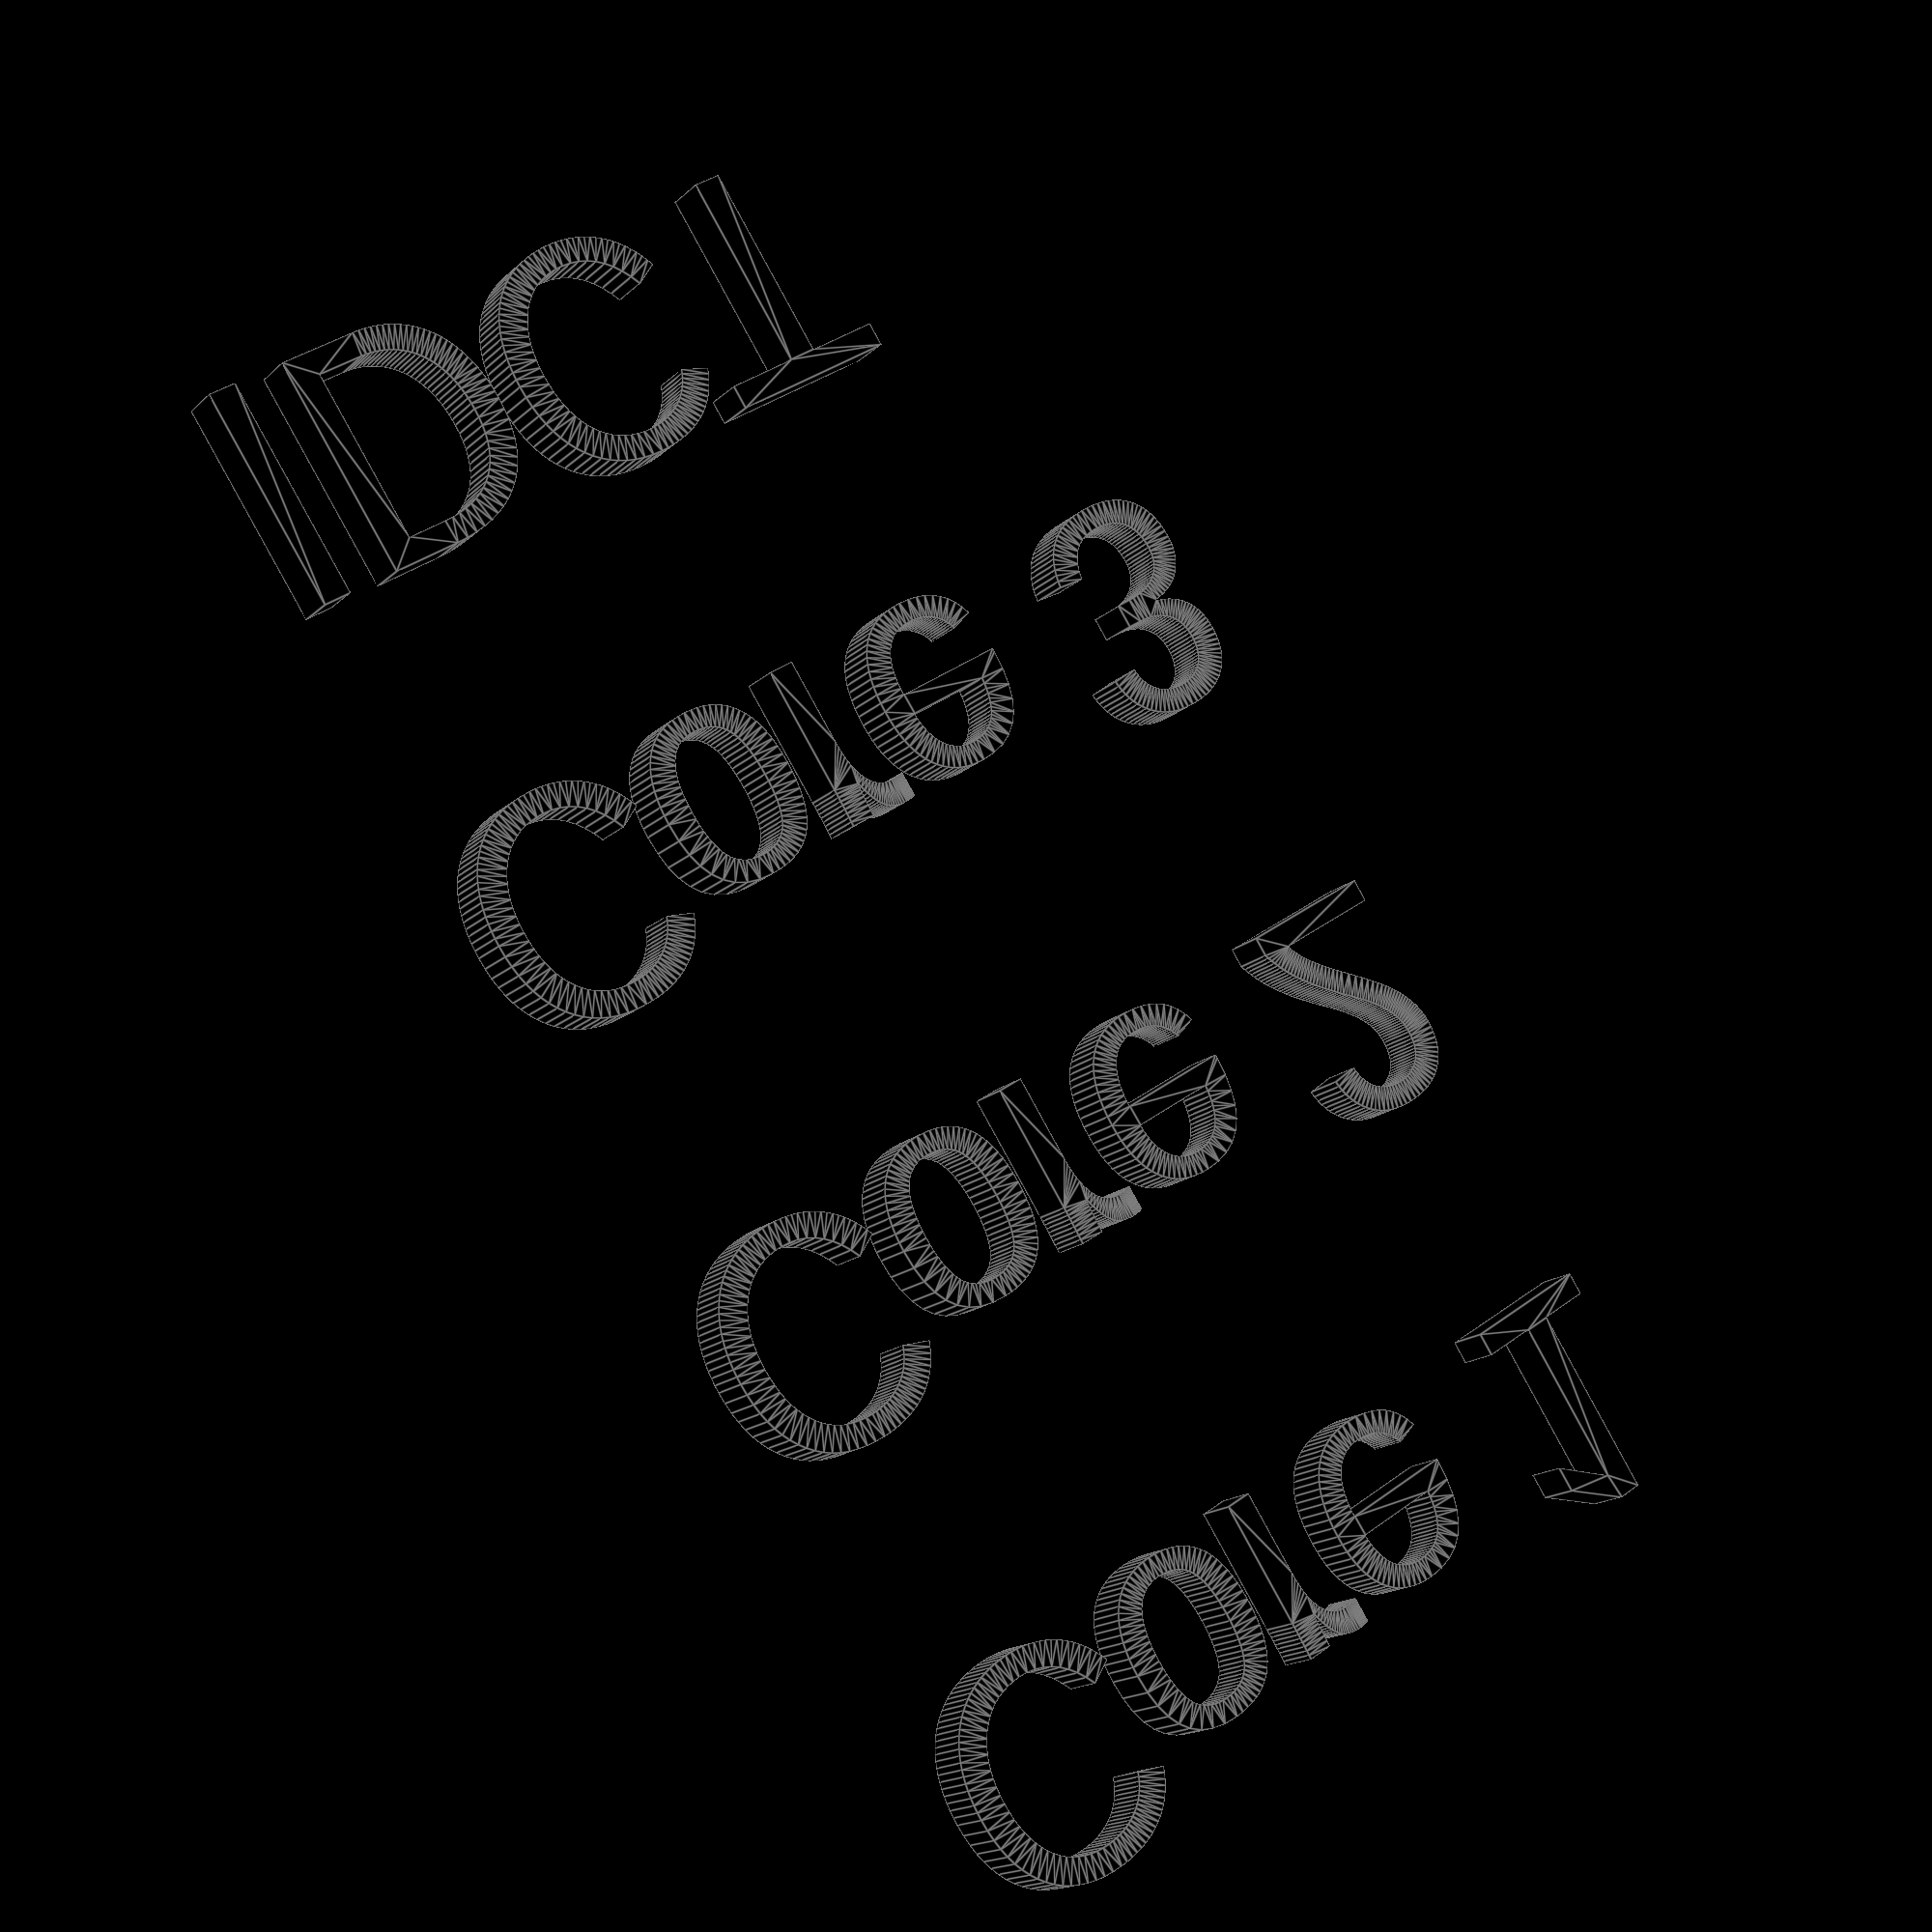
<openscad>
// Event Options
SDR_P = 2.918;
SDR_I = 5.452;

LD_Y_P = 13.654;
LD_Cr_P = 5.345;
LD_Cb_P = 5.345;
LD_All_P = LD_Y_P + LD_Cr_P + LD_Cb_P;

LD_Y_I = 69.548;
LD_Cr_I = 45.336;
LD_Cb_I = 43.607;
LD_All_I = LD_Y_I + LD_Cr_I + LD_Cb_I;

IDCT = 3.54;
CC = 52;
// Are these correct?
// CC_Y = 52/3;
// CC_Cr = 52/3;
// CC_Cb = 52/3;

// Core Options
Core_IDCT = -70;
Core_3 = Core_IDCT+10;
Core_2 = Core_3+10;
Core_1 = Core_2+10;

// Usage: Place the start time of the event type at the specified time
// and draws a box that marks the duration of the event on a specified core.
//
// starts_at(0, SDR_I, Core_1, "blue");
//      - start time is 0
//      - event is SDR_I
//      - core is Core_1
//      - shade is blue
//          - Default shade is grey
//      - label is "SDR"
//          - Default label is empty
//      - fontsize is 5
//          - Default fontsize is 5
module starts_at(start_time, event, core, shade = "grey", label = "", fontsize = 5){
    translate([start_time, core, -10])
        color(shade)
            cube([event, 10, 10]);
    translate([start_time, core + 5 - fontsize/2, 0])
        color("black")
            text(text = label, size = fontsize);
}

// Usage: Places the end of the scheduled event at the specified time.
// Other than that, identical to starts_at
module ends_at(end_time, event, core, shade = "grey", label = "", fontsize = 5){
    translate([end_time - event, core, -10])
        color(shade)
            cube([event, 10, 10]);
    translate([end_time - event, core + 5 - fontsize/2, 0])
        color("black")
            text(text = label, size = fontsize);
}

$fn = 64;
// arrows = [top_arrow_width, bottom_arrow_width, arrow_height]
module basic_marker(time, shade = "grey", height = 50, arrows = [2.5, 2.5, 5], label = "", fontsize = 4){
    cores_center = Core_2;
    color(shade){
        translate([time, cores_center, 0])
            rotate([90, 0, 0])
                cylinder(h = height, d = min(fontsize/8, 1), center = true);
        translate([time, cores_center + (height/2 - arrows[2]/2), 0])
            rotate([90, 0, 0])
                cylinder(h = arrows[2], d1 = arrows[0], d2 = 0, center = true);
        translate([time, cores_center - (height/2 - arrows[2]/2), 0])
            rotate([90, 0, 0])
                cylinder(h = arrows[2], d1 = 0, d2 = arrows[1], center = true);
        marker_label(label = label, fontsize = fontsize, position = [time, cores_center + height/2, 0]);
    }
}

module marker_label(label, fontsize, position){
    translate(position){
        rotate([0, 0, 45])
            text(text=label, size=fontsize);
    }
}

// Markers based on basic_marker

module whereami(time){
    basic_marker(time, "red", 80, [5, 5, 10]);
}

module dma_marker(time){
    basic_marker(time, "black", 50, [2.5, 2.5, 5]);
}

module timestamp(time, fontsize = 2){
    basic_marker(time, "grey", 60, [1, 0, 5], label=str(time), fontsize=fontsize);
}

// Marks the location of the cores text on the left
color("black"){
    translate([-30, Core_IDCT+2.5, 0])
        text("IDCT", size=5);
    translate([-30, Core_3+2.5, 0])
        text("Core 3", size=5);
    translate([-30, Core_2+2.5, 0])
        text("Core 2", size=5);
    translate([-30, Core_1+2.5, 0])
        text("Core 1", size=5);
}
</openscad>
<views>
elev=196.5 azim=33.6 roll=29.6 proj=p view=edges
</views>
